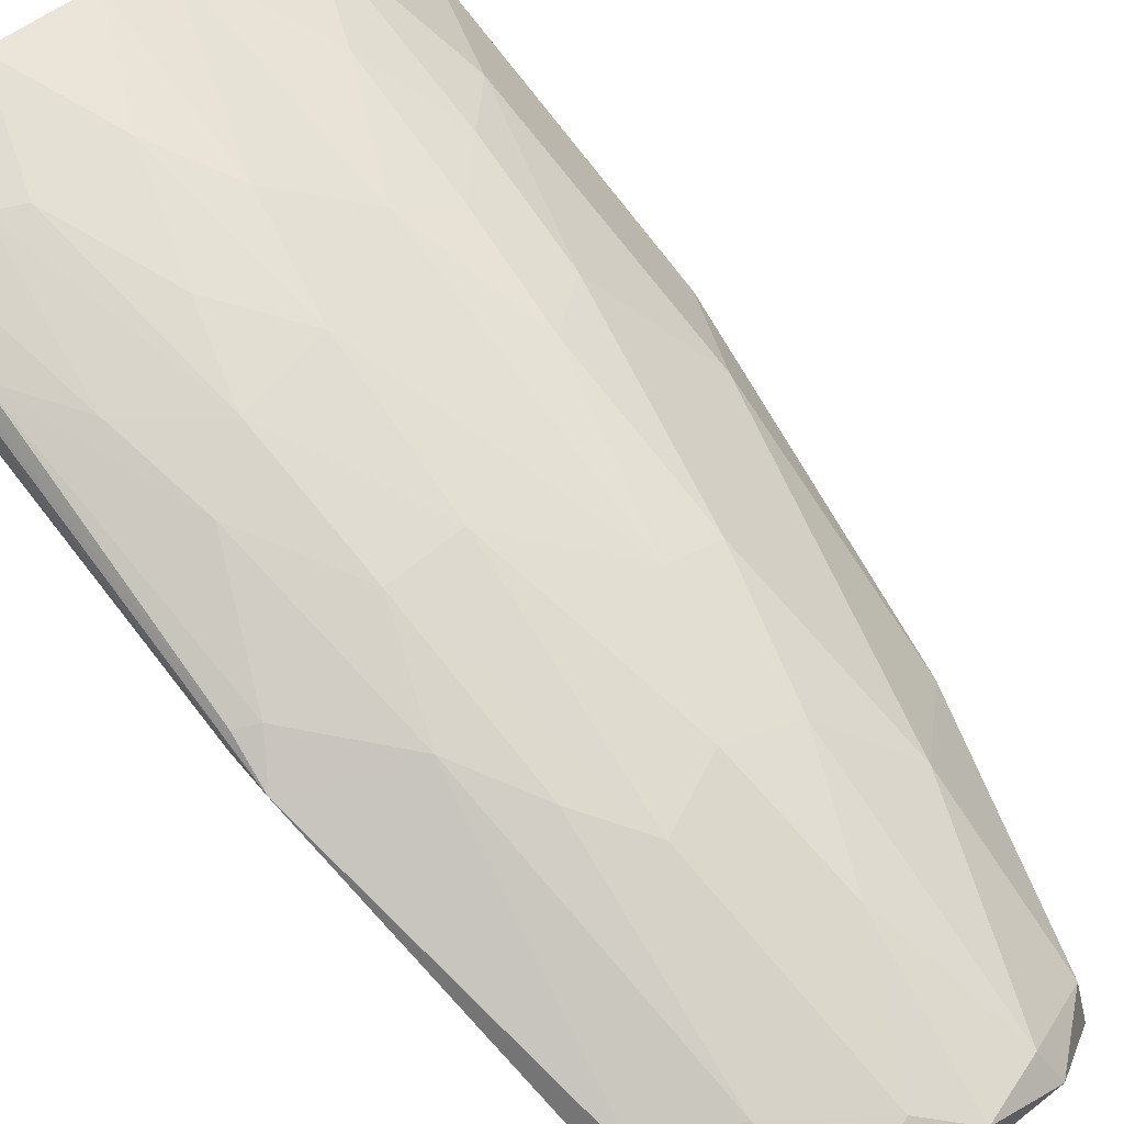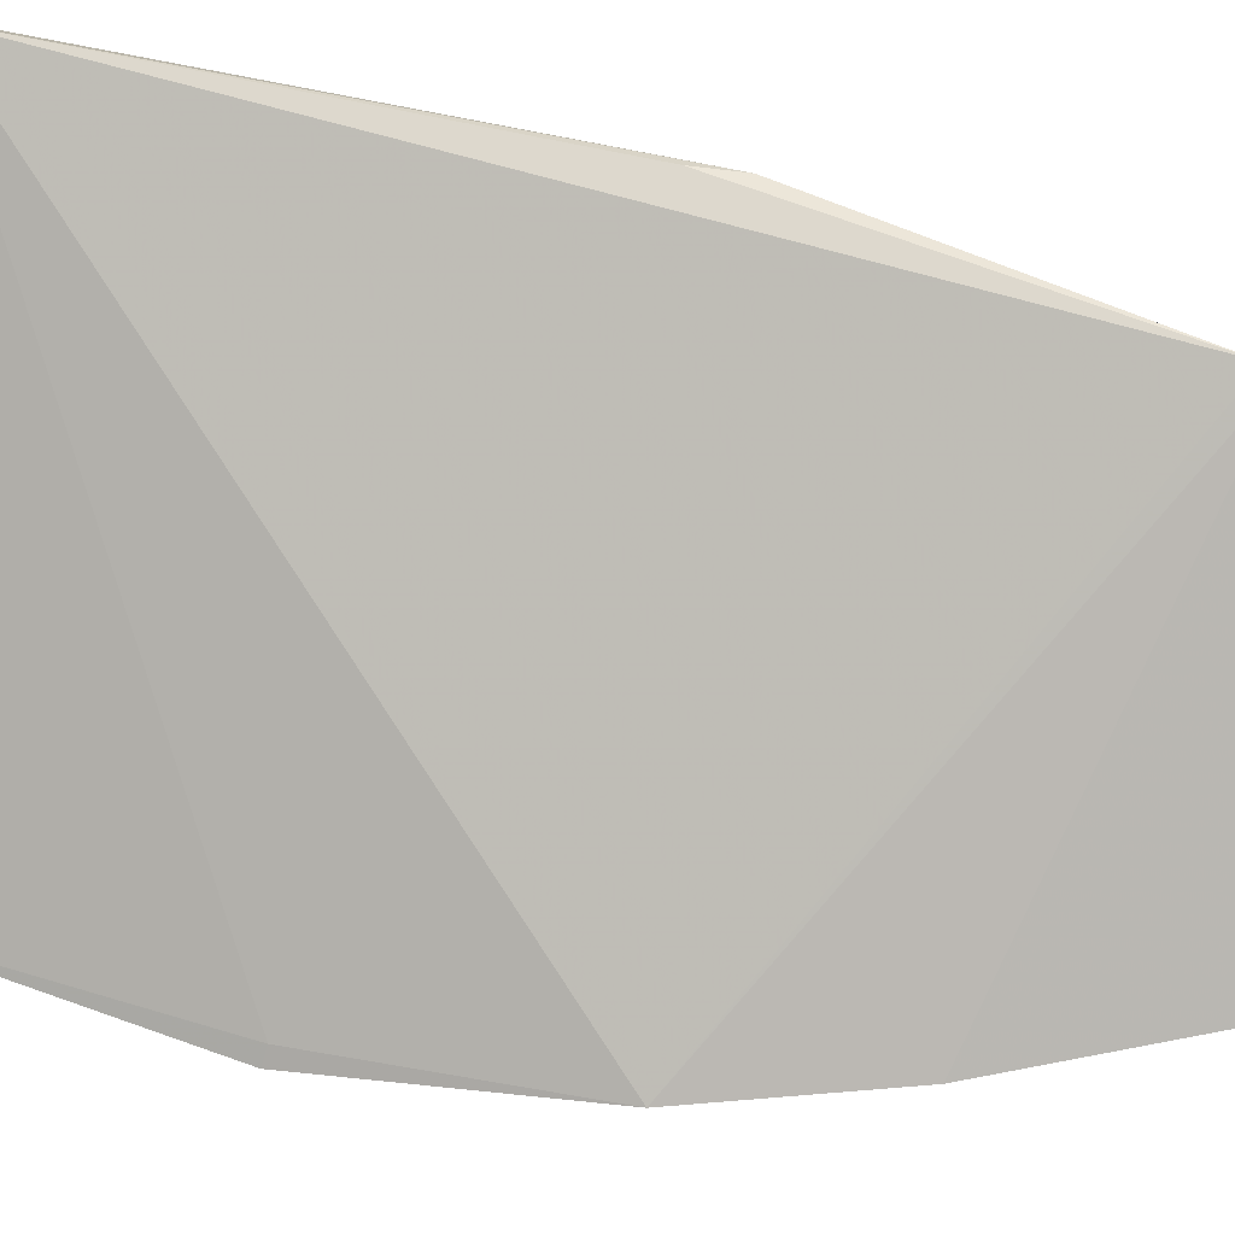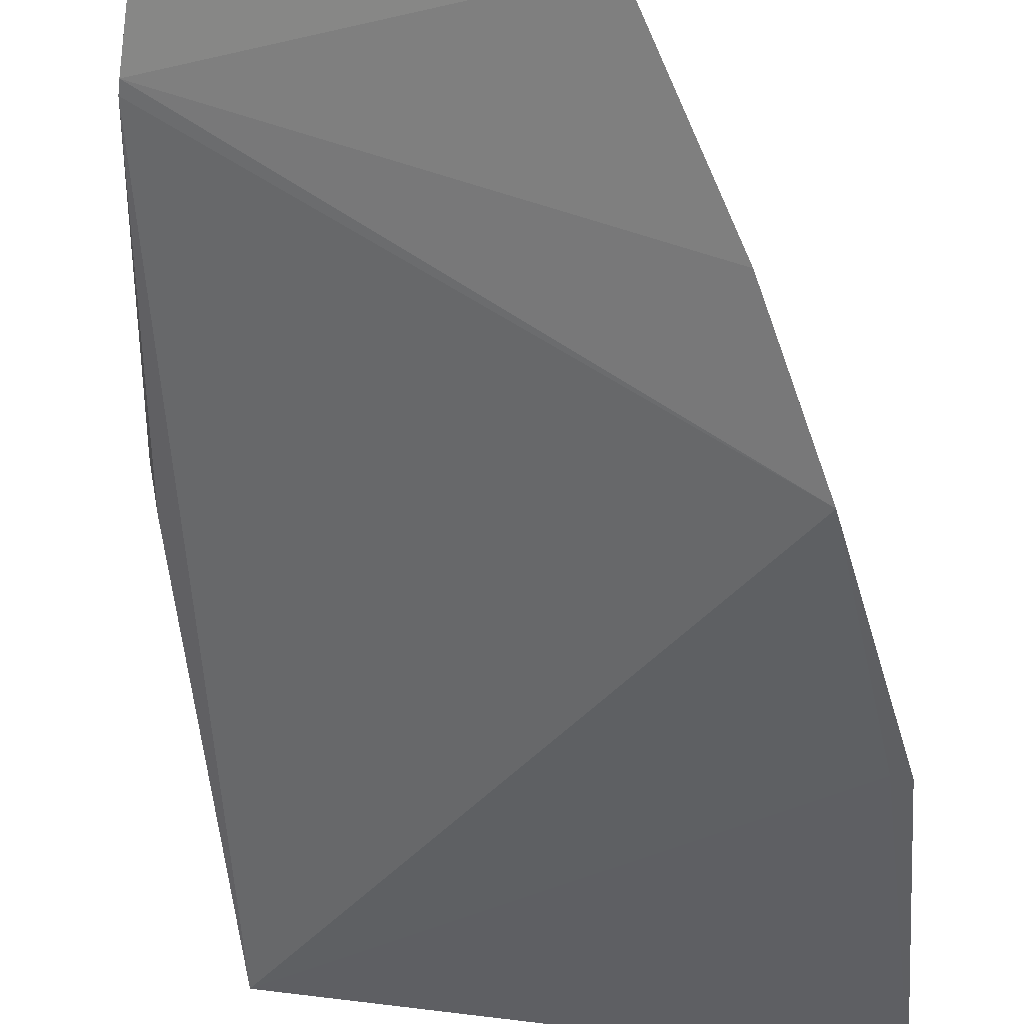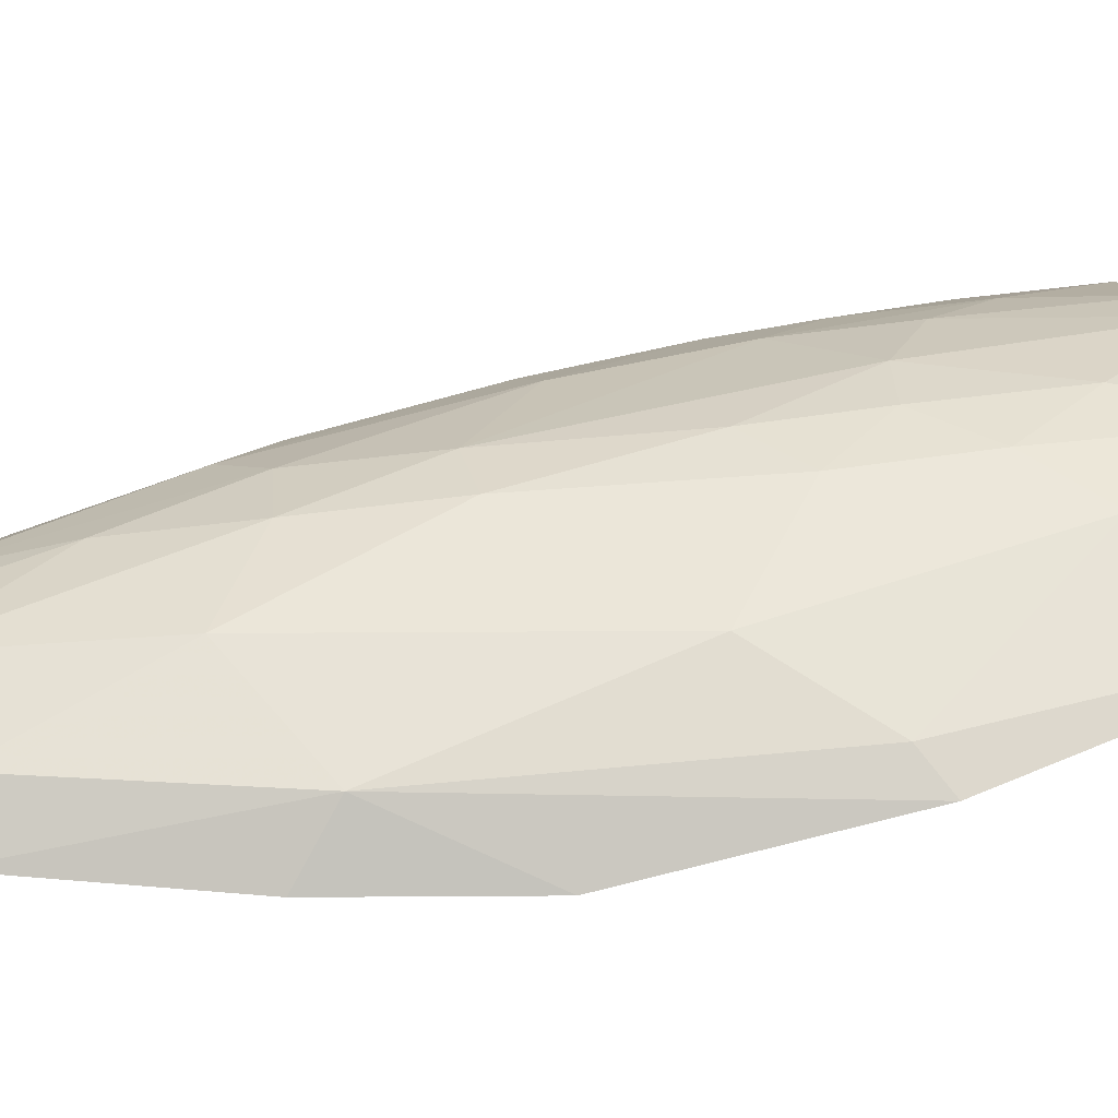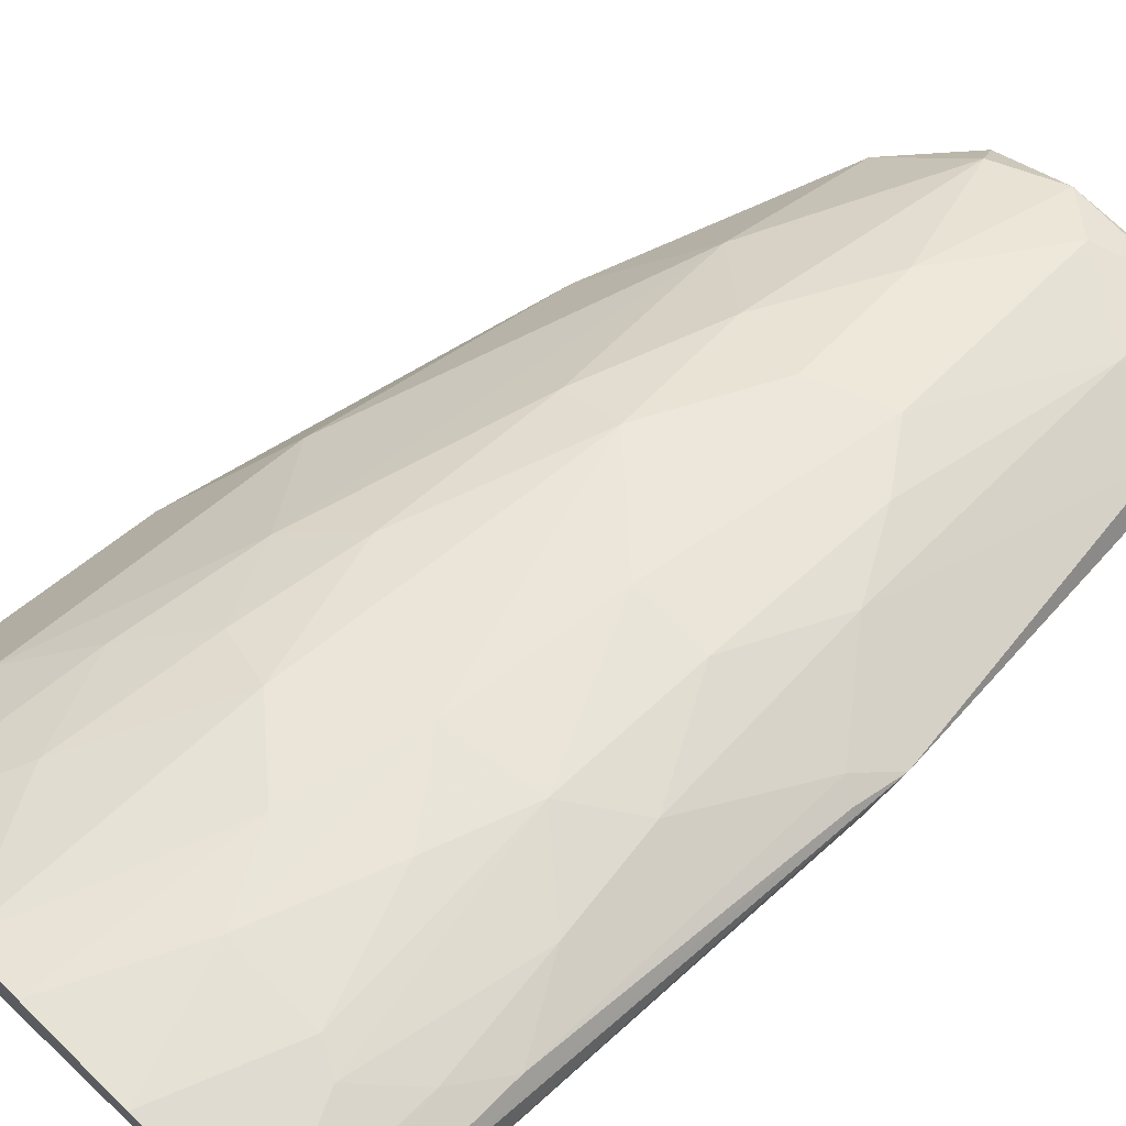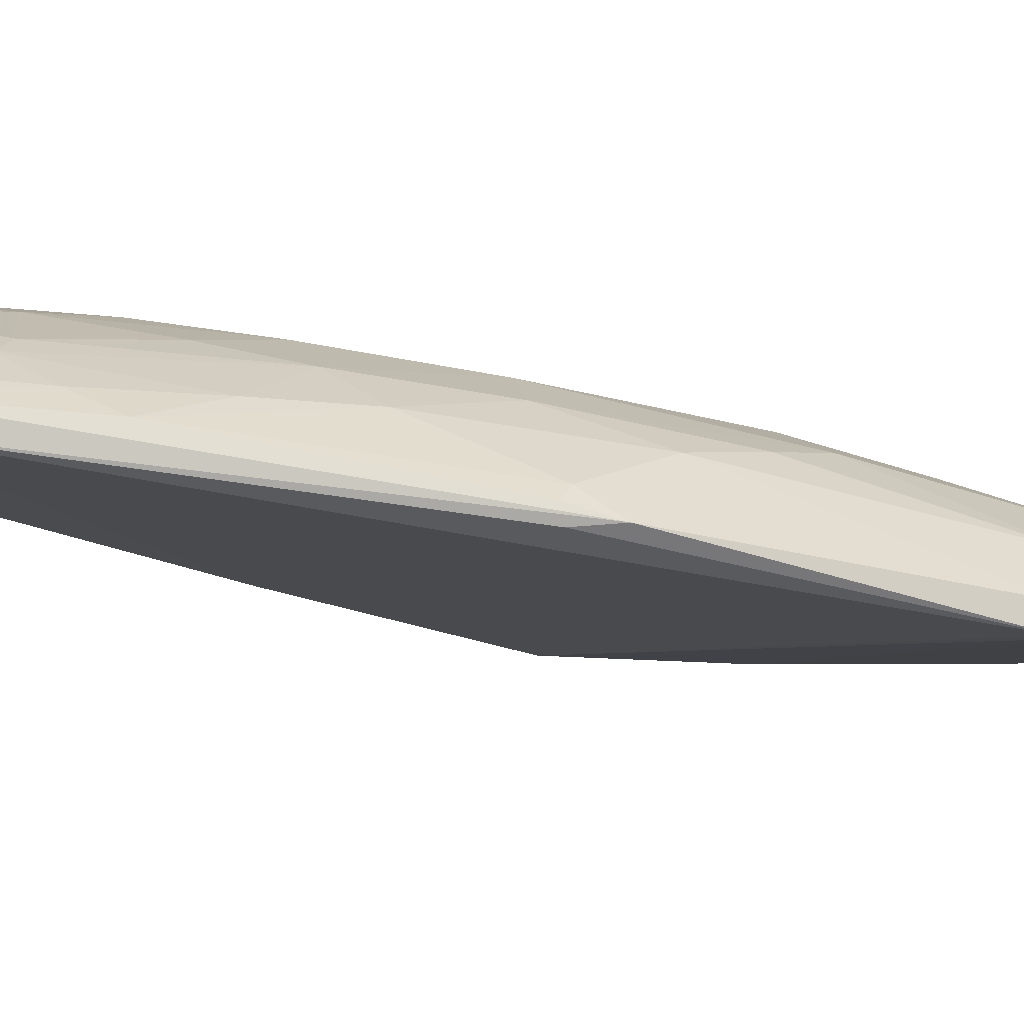
<metadata>
{"format":"obj","ext":"obj","renderer":"f3d","projection":"perspective","resolution":1024,"background":"white","views":[{"elev":61.6,"azim":139.8,"up":"+Y"},{"elev":-60.4,"azim":80.9,"up":"+Y"},{"elev":-69.9,"azim":-175.1,"up":"+Y"},{"elev":3.7,"azim":-106.3,"up":"+Y"},{"elev":70.0,"azim":45.3,"up":"+Y"},{"elev":16.4,"azim":81.8,"up":"+Y"}]}
</metadata>
<code>
v 0.02325 0.07062 0.158
v 0.02447 0.06697 0.1581
v 0.01802 0.03444 0.006679
v -0.02444 0.02825 0.001054
v -0.06501 0.03533 0.1598
v -0.00746 0.06192 0.08185
v 0.02653 0.05363 0.07367
v -0.01694 0.07222 0.1588
v -0.05723 0.009342 0.07123
v -0.005215 0.04012 0.007166
v -0.04186 0.05231 0.1036
v 0.02178 0.03649 0.0227
v 0.01328 0.06423 0.09874
v 0.001836 0.07207 0.1586
v -0.06288 0.01948 0.1099
v -0.03748 0.0118 0.00824
v 0.008899 0.03496 0.0007125
v -0.02604 0.06431 0.118
v -0.04701 0.05763 0.1593
v -0.02554 0.04721 0.04582
v 0.02639 0.05334 0.08102
v 0.01965 0.03988 0.02187
v 0.02271 0.06662 0.1277
v -0.0004841 0.06946 0.1204
v 0.003996 0.05477 0.05287
v -0.05334 0.03606 0.08922
v -0.04949 0.009283 0.04224
v 0.02131 0.03587 0.02056
v -0.01209 0.03619 0.001368
v -0.03688 0.01242 0.007363
v -0.03744 0.06186 0.1398
v -0.03257 0.05703 0.09639
v -0.01426 0.05219 0.0481
v 0.008351 0.04243 0.01684
v 0.02245 0.05707 0.07953
v 0.004086 0.06207 0.08181
v -0.0006071 0.07408 0.1586
v 0.01108 0.07161 0.1421
v -0.01436 0.06923 0.1276
v -0.06283 0.02482 0.106
v -0.03655 0.03566 0.03631
v -0.05349 0.04797 0.135
v 0.006018 0.03748 0.002449
v -0.02296 0.03311 0.004768
v 0.01349 0.03469 0.001743
v -0.04432 0.05484 0.1252
v -0.0263 0.06955 0.1588
v -0.03249 0.04983 0.06754
v -0.03509 0.05941 0.1156
v -0.01628 0.04475 0.02657
v -0.002844 0.05232 0.04323
v -0.02336 0.05457 0.06743
v 0.02544 0.05619 0.08154
v 0.01086 0.057 0.06499
v 0.00416 0.06692 0.1059
v 0.01569 0.06669 0.1156
v 0.01815 0.06913 0.1349
v 0.01828 0.07214 0.1577
v 0.006551 0.07186 0.1397
v -0.007483 0.07183 0.1397
v -0.00984 0.06691 0.1083
v -0.06564 0.01877 0.1103
v -0.05065 0.02022 0.04816
v -0.03616 0.02186 0.009742
f 7 1 2
f 12 2 9
f 14 5 2
f 14 2 1
f 15 9 2
f 15 2 5
f 19 14 8
f 19 5 14
f 21 12 7
f 21 7 2
f 21 2 12
f 22 12 3
f 22 7 12
f 28 16 3
f 28 3 12
f 28 27 16
f 28 12 9
f 28 9 27
f 29 17 4
f 30 4 17
f 35 13 23
f 37 8 14
f 37 14 1
f 41 26 11
f 42 11 26
f 42 5 19
f 42 40 5
f 42 26 40
f 43 29 10
f 43 17 29
f 43 10 34
f 44 29 4
f 44 41 20
f 45 30 17
f 45 3 16
f 45 16 30
f 45 17 43
f 45 43 34
f 45 34 22
f 45 22 3
f 46 19 31
f 46 42 19
f 46 11 42
f 47 31 19
f 47 19 8
f 47 18 31
f 47 39 18
f 47 8 39
f 48 11 32
f 48 41 11
f 48 20 41
f 49 31 18
f 49 18 32
f 49 46 31
f 49 32 11
f 49 11 46
f 50 20 33
f 50 44 20
f 50 29 44
f 50 33 10
f 50 10 29
f 51 10 33
f 51 34 10
f 51 25 34
f 51 33 6
f 51 36 25
f 51 6 36
f 52 33 20
f 52 32 18
f 52 6 33
f 52 48 32
f 52 20 48
f 53 35 23
f 53 7 35
f 53 23 1
f 53 1 7
f 54 13 35
f 54 36 13
f 54 25 36
f 54 34 25
f 54 22 34
f 54 35 7
f 54 7 22
f 55 13 36
f 55 36 6
f 56 23 13
f 56 55 38
f 56 13 55
f 57 1 23
f 57 56 38
f 57 23 56
f 58 38 37
f 58 37 1
f 58 57 38
f 58 1 57
f 59 37 38
f 59 55 24
f 59 38 55
f 60 59 24
f 60 37 59
f 60 39 8
f 60 8 37
f 61 18 39
f 61 52 18
f 61 6 52
f 61 55 6
f 61 24 55
f 61 60 24
f 61 39 60
f 62 15 5
f 62 5 40
f 62 9 15
f 63 40 26
f 63 62 40
f 63 27 9
f 63 9 62
f 63 26 41
f 63 16 27
f 64 4 30
f 64 63 41
f 64 30 16
f 64 16 63
f 64 44 4
f 64 41 44

</code>
